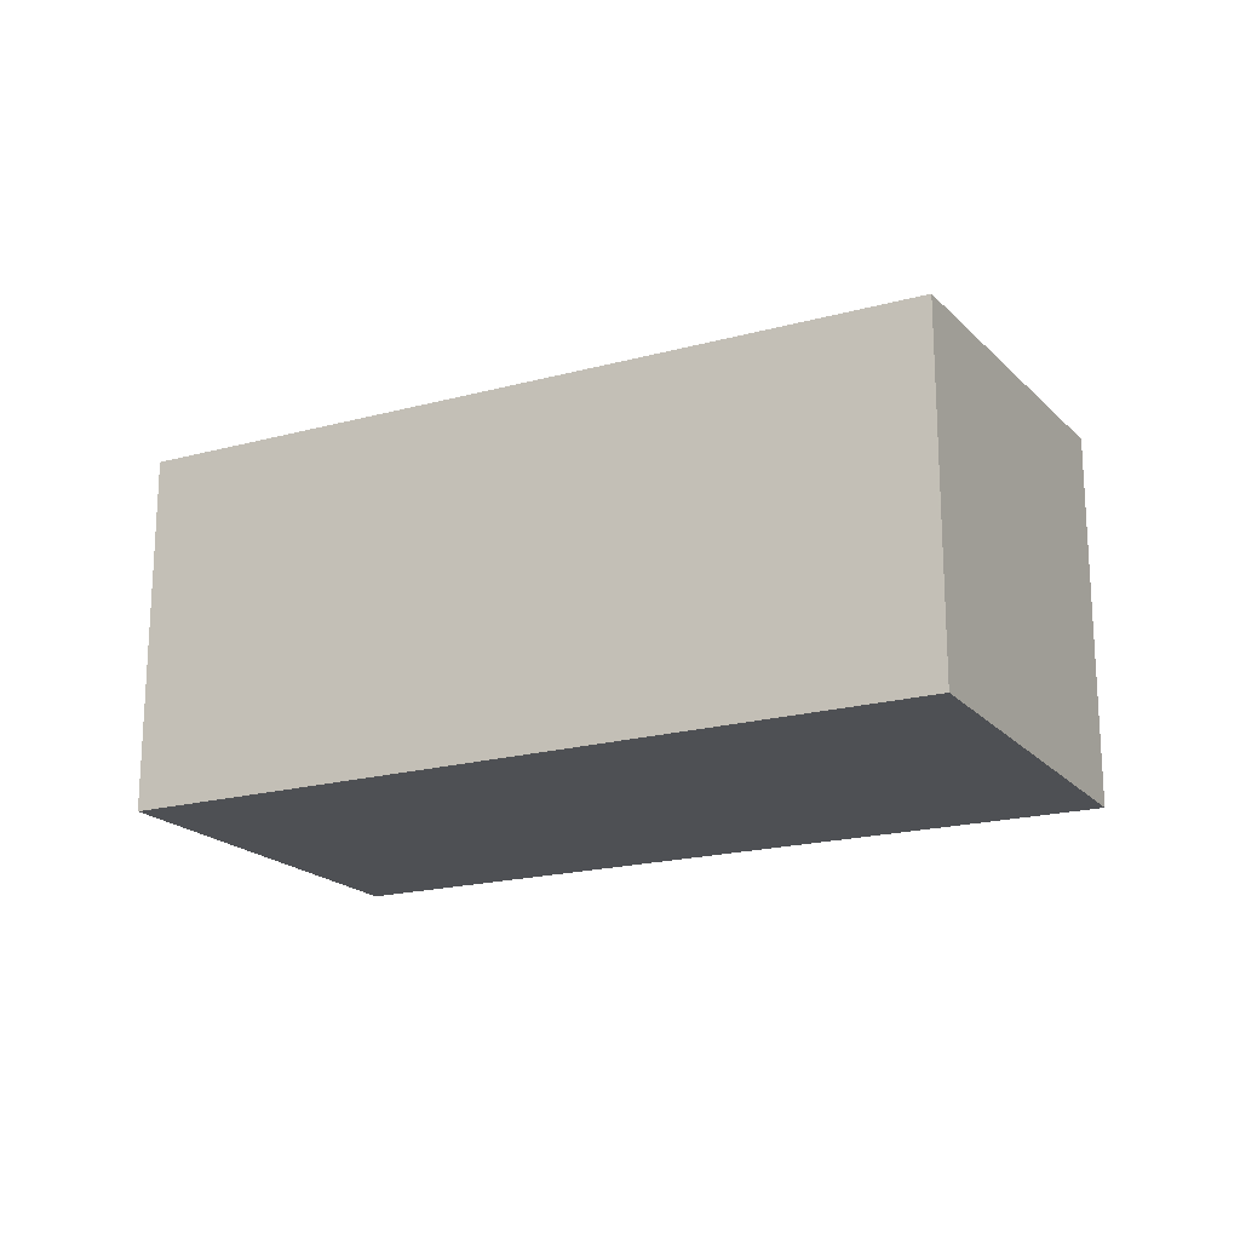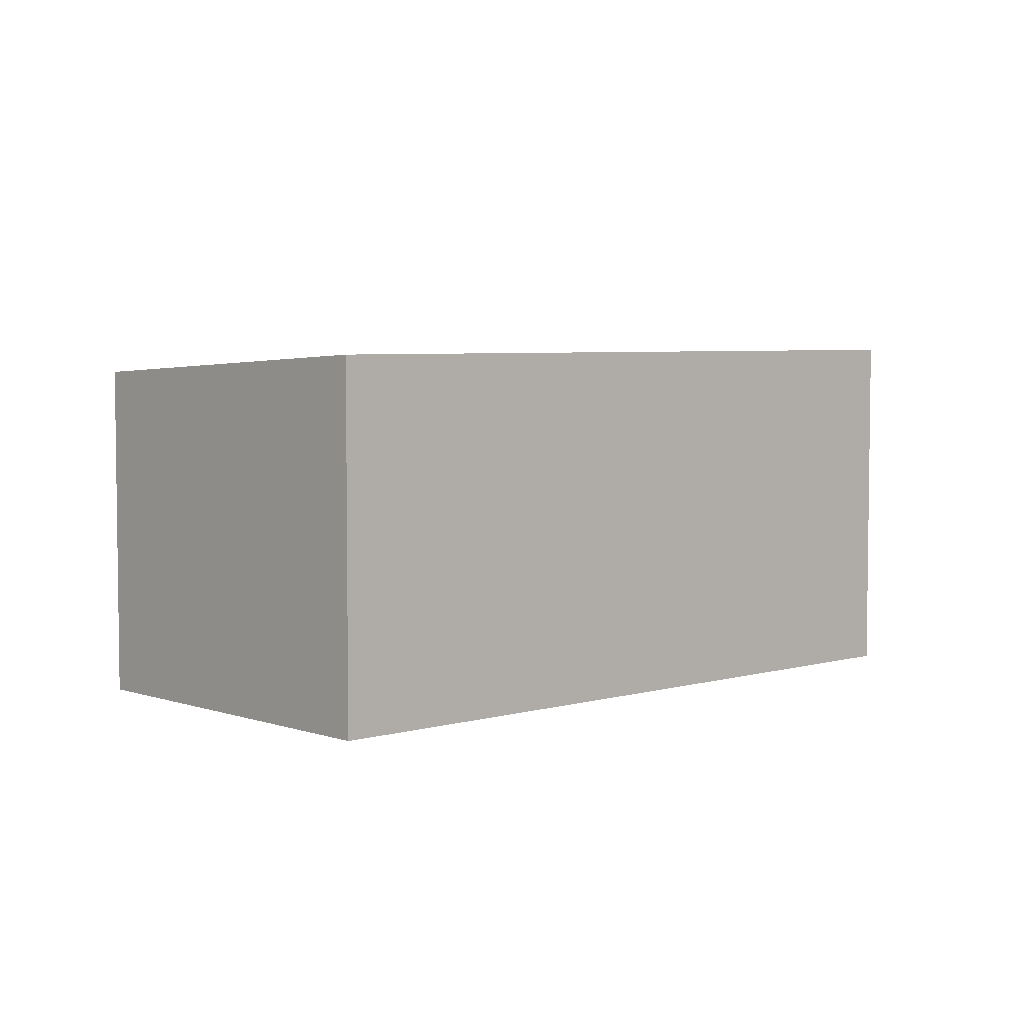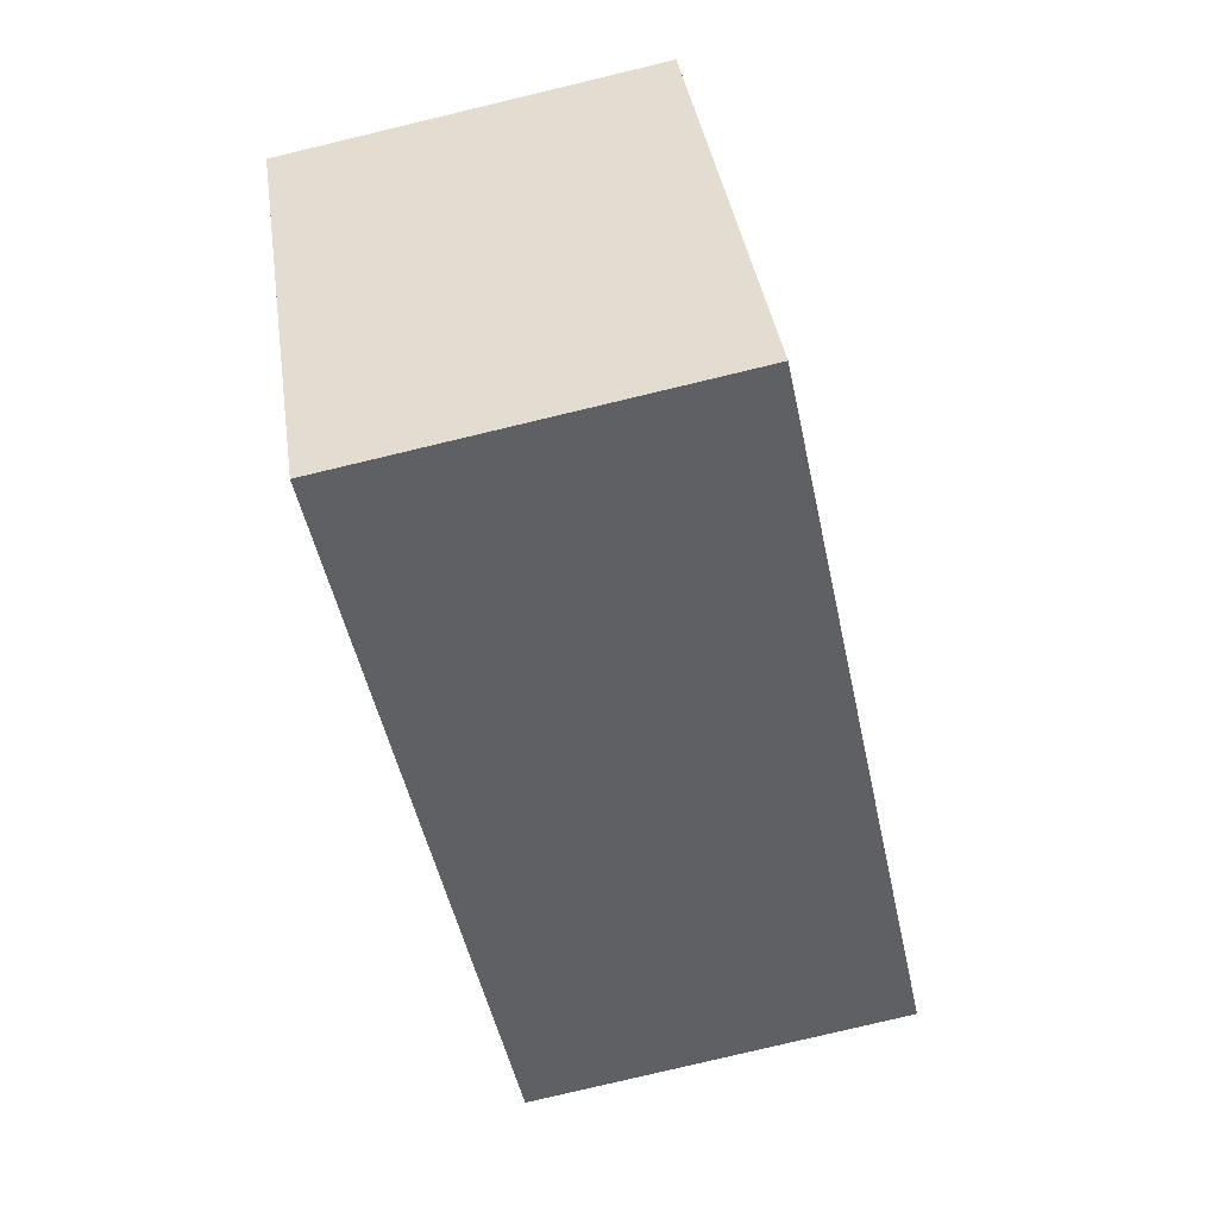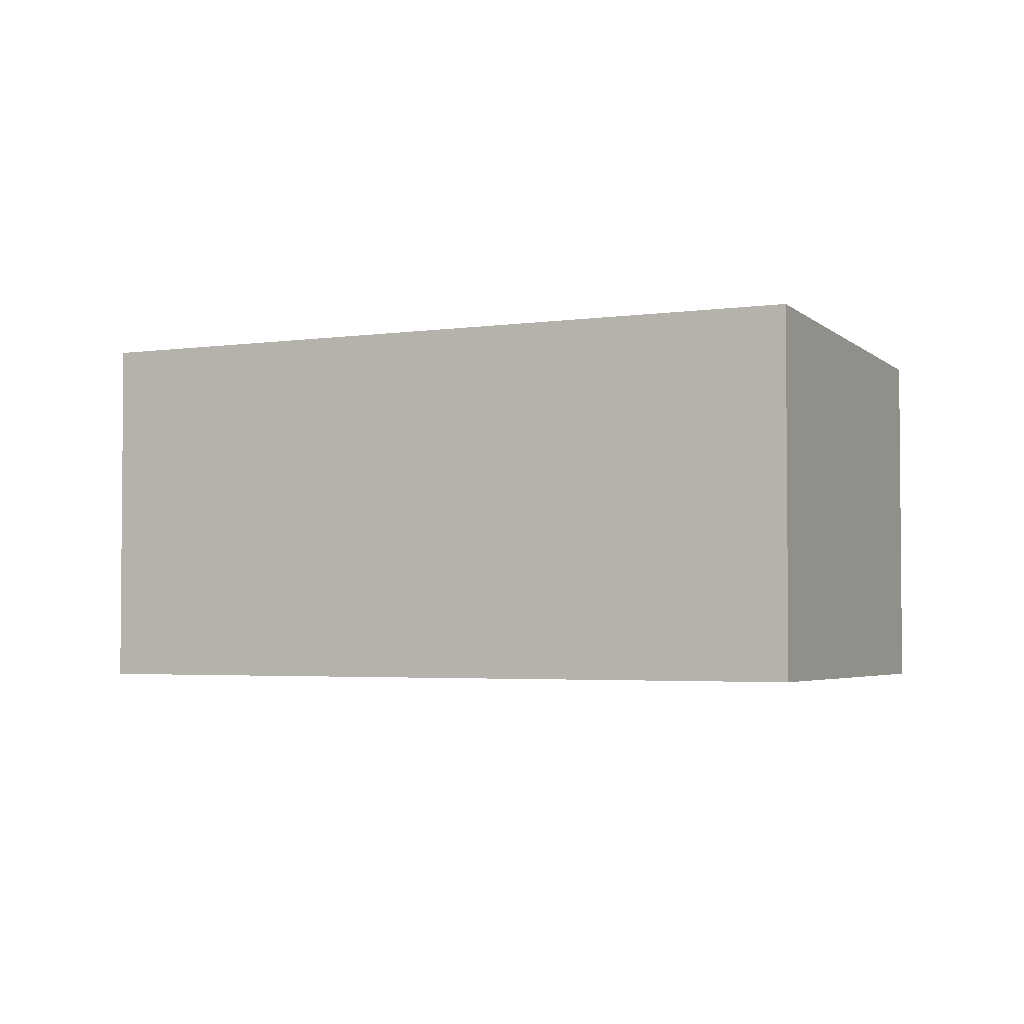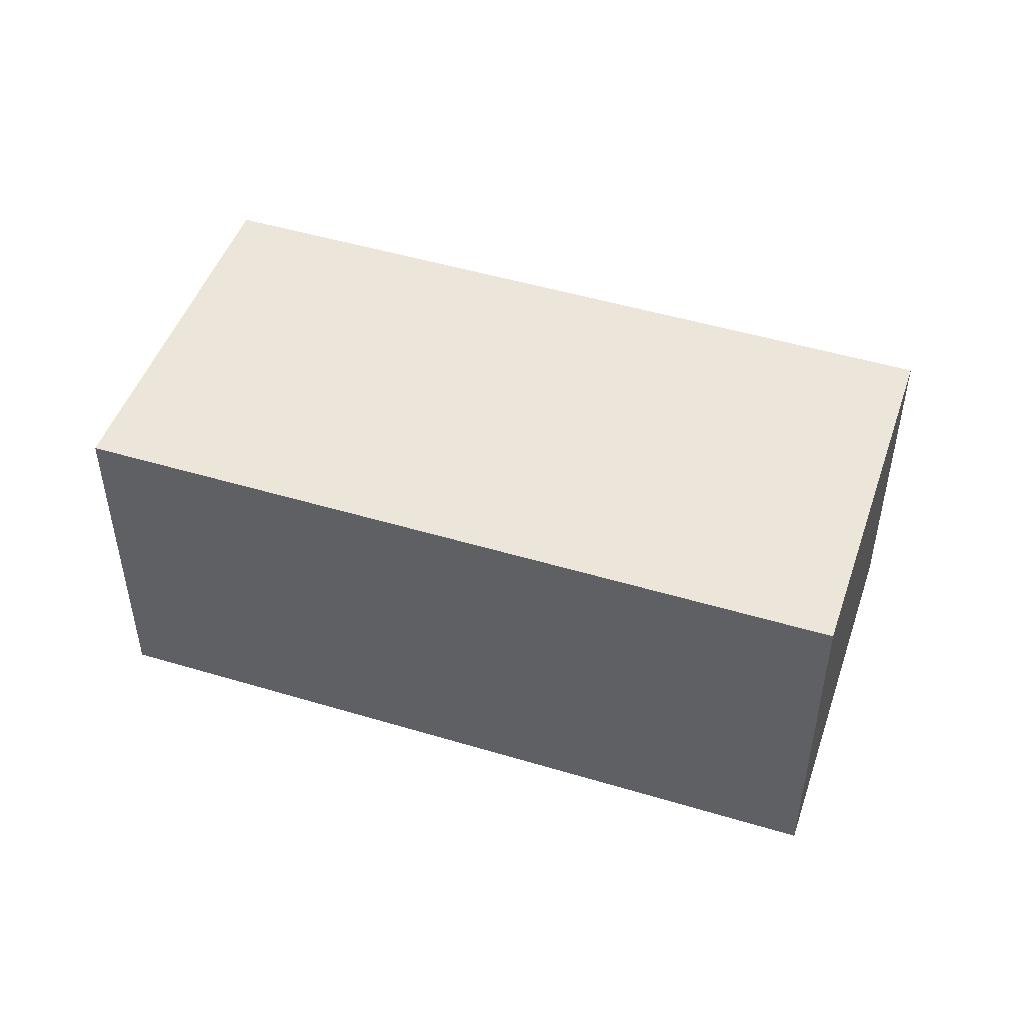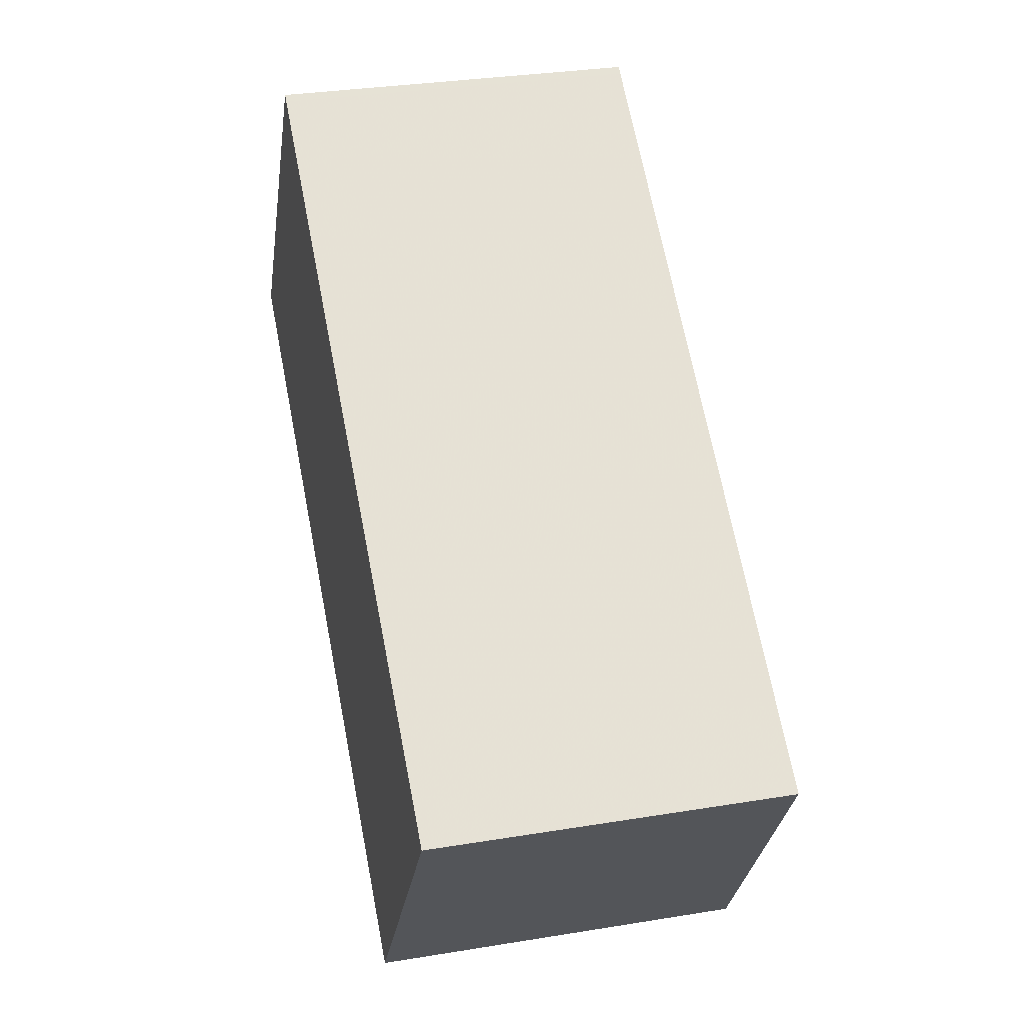
<metadata>
{"format":"obj","ext":"obj","renderer":"f3d","projection":"perspective","resolution":1024,"background":"white","views":[{"elev":-18.9,"azim":-117.9,"up":"+Z"},{"elev":4.7,"azim":-8.3,"up":"+Z"},{"elev":-79.7,"azim":-76.6,"up":"+Y"},{"elev":-3.1,"azim":60.6,"up":"+Z"},{"elev":49.7,"azim":52.7,"up":"+Z"},{"elev":31.3,"azim":-103.2,"up":"+Y"}]}
</metadata>
<code>
v -1091 -569.4 1.76
v -1087 -567.2 1.771
v -1086 -568.8 1.876
v -1089 -571.1 1.865
v -1091 -569.4 1.76
v -1087 -567.2 1.771
v -1089 -571.1 1.864
v -1086 -568.8 1.874
v -1087 -567.2 1.771
v -1086 -568.8 1.874
v -1086 -568.9 1.876
v -1091 -569.4 1.76
v -1089 -571.1 1.864
v -1089 -571.1 1.865
v -1087 -567.2 1.771
v -1091 -569.4 1.76
v -1091 -569.4 1.76
v -1091 -569.4 1.76
v -1091 -569.4 0
v -1091 -569.4 0
v -1087 -567.2 1.771
v -1087 -567.2 1.771
v -1087 -567.2 -2.22e-16
v -1087 -567.2 0
v -1086 -568.9 1.876
v -1086 -568.8 1.876
v -1086 -568.8 0
v -1086 -568.9 0
v -1089 -571.1 1.864
v -1089 -571.1 1.865
v -1089 -571.1 -2.22e-16
v -1089 -571.1 -2.22e-16
v -1091 -569.4 1.76
v -1091 -569.4 1.76
v -1091 -569.4 2.22e-16
v -1091 -569.4 0
v -1086 -568.8 1.874
v -1087 -567.2 1.771
v -1087 -567.2 0
v -1086 -568.8 0
v -1091 -569.4 1.76
v -1089 -571.1 1.864
v -1089 -571.1 -2.22e-16
v -1091 -569.4 2.22e-16
v -1086 -568.8 1.876
v -1086 -568.8 1.874
v -1086 -568.8 0
v -1086 -568.8 0
v -1089 -571.1 1.865
v -1086 -568.9 1.876
v -1086 -568.9 0
v -1089 -571.1 0
v -1089 -571.1 1.865
v -1089 -571.1 1.865
v -1089 -571.1 0
v -1089 -571.1 -2.22e-16
v -1087 -567.2 1.771
v -1087 -567.2 1.771
v -1087 -567.2 0
v -1087 -567.2 -2.22e-16
v -1087 -567.2 1.771
v -1091 -569.4 1.76
v -1091 -569.4 0
v -1087 -567.2 0
v -1091 -569.4 0
v -1087 -567.2 0
v -1086 -568.8 0
v -1089 -571.1 0
f 14 4 7 13
f 12 5 1 16
f 13 7 5 12
f 9 6 8 10
f 10 8 3 11
f 12 9 10 13
f 13 10 11 14
f 15 2 6 9
f 16 15 9 12
f 18 19 20 17
f 22 23 24 21
f 26 27 28 25
f 30 31 32 29
f 34 35 36 33
f 38 39 40 37
f 42 43 44 41
f 46 47 48 45
f 50 51 52 49
f 54 55 56 53
f 58 59 60 57
f 62 63 64 61
f 66 67 68 65

</code>
